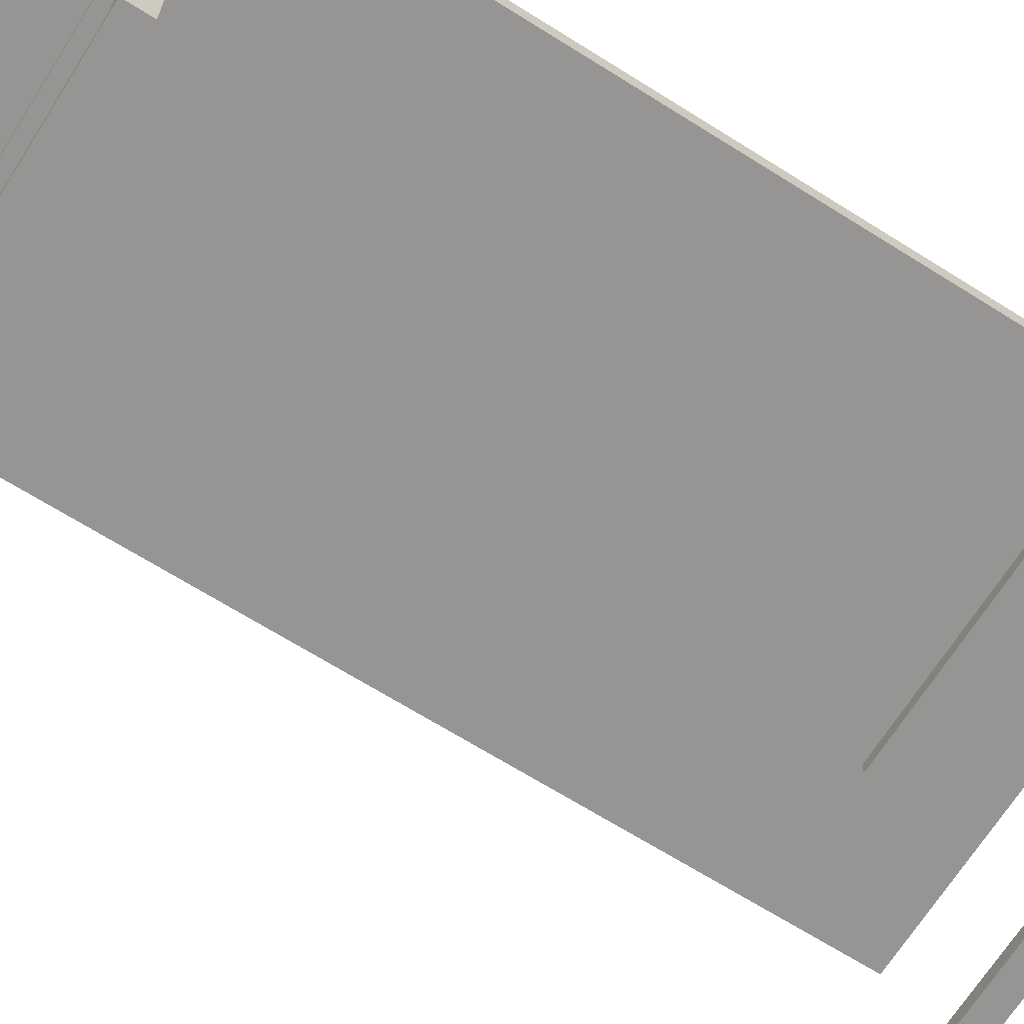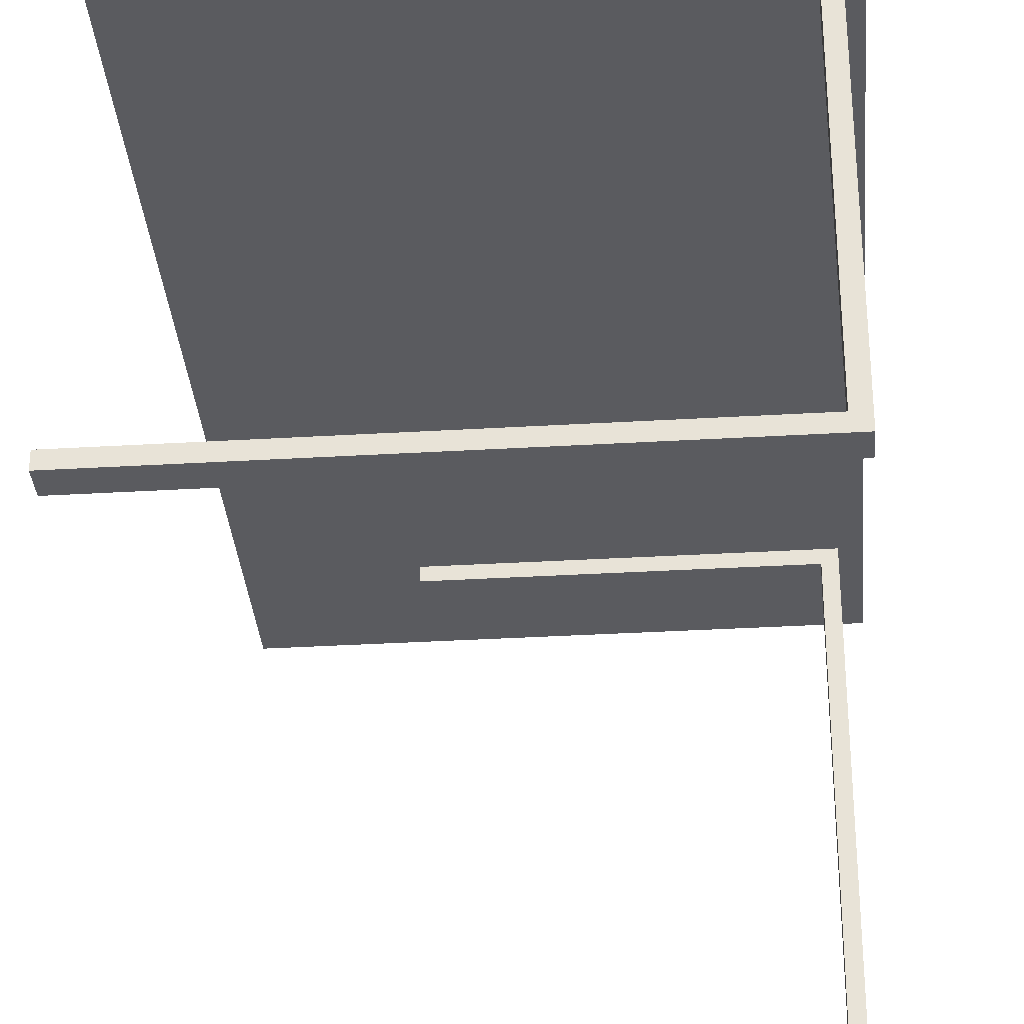
<metadata>
{"format":"obj","ext":"obj","renderer":"f3d","projection":"perspective","resolution":1024,"background":"white","views":[{"elev":-67.6,"azim":57.8,"up":"+Z"},{"elev":-33.4,"azim":4.7,"up":"+Z"}]}
</metadata>
<code>
v -0.1058 -0.4102 0.205
v -0.1058 -0.3852 0.1911
v -0.1058 -0.4102 0.1911
v 0.23 -0.3852 0.205
v -0.1058 -0.3852 0.1911
v -0.1058 -0.3852 0.205
v 0.2161 -0.3852 0.1911
v 0.2161 -0.3852 -0.2161
v -0.2217 -0.3852 -0.23
v -0.2217 -0.3852 -0.2161
v 0.2161 -0.4102 0.1911
v -0.1058 -0.3852 0.1911
v 0.2161 -0.3852 0.1911
v -0.1058 -0.4102 0.1911
v 0.23 -0.4102 -0.23
v -0.2217 -0.4102 -0.2161
v 0.2161 -0.4102 -0.2161
v 0.2161 -0.4102 0.1911
v -0.1058 -0.4102 0.205
v -0.1058 -0.4102 0.205
v 0.23 -0.3852 0.205
v -0.1058 -0.3852 0.205
v 0.23 -0.4102 0.205
v 0.23 -0.3852 0.205
v 0.23 -0.4102 -0.23
v 0.23 -0.3852 -0.23
v 0.23 -0.4102 0.205
v 0.23 -0.4102 -0.23
v -0.2217 -0.3852 -0.23
v 0.23 -0.3852 -0.23
v -0.2217 -0.4102 -0.23
v -0.2217 -0.4102 -0.23
v -0.2217 -0.3852 -0.2161
v -0.2217 -0.4102 -0.2161
v 0.2161 -0.3852 -0.2161
v -0.2217 -0.3852 -0.2161
v 0.2161 -0.4102 -0.2161
v 0.2161 -0.4102 -0.2161
v 0.2161 -0.3852 0.1911
v 0.2161 -0.3852 -0.2161
v 0.2161 -0.4102 0.1911
v -0.1058 0.3839 0.205
v -0.1058 0.4089 0.1911
v 0.23 0.4089 0.205
v -0.1058 0.4089 0.1911
v -0.1058 0.4089 0.205
v 0.2161 0.4089 -0.2161
v -0.2217 0.4089 -0.23
v -0.2217 0.4089 -0.2161
v 0.2161 0.3839 0.1911
v -0.1058 0.4089 0.1911
v 0.2161 0.4089 0.1911
v -0.1058 0.3839 0.1911
v 0.23 0.3839 -0.23
v -0.2217 0.3839 -0.2161
v 0.2161 0.3839 -0.2161
v 0.2161 0.3839 0.1911
v -0.1058 0.3839 0.205
v 0.23 0.3839 0.205
v -0.1058 0.3839 0.205
v 0.23 0.4089 0.205
v -0.1058 0.4089 0.205
v 0.23 0.3839 0.205
v 0.23 0.4089 0.205
v 0.23 0.3839 -0.23
v 0.23 0.4089 -0.23
v 0.23 0.3839 0.205
v 0.23 0.3839 -0.23
v -0.2217 0.4089 -0.23
v 0.23 0.4089 -0.23
v -0.2217 0.3839 -0.23
v -0.2217 0.3839 -0.2161
v -0.2217 0.4089 -0.23
v -0.2217 0.3839 -0.2161
v 0.2161 0.4089 -0.2161
v -0.2217 0.4089 -0.2161
v 0.2161 0.3839 -0.2161
v 0.2161 0.3839 0.1911
v 0.2161 0.4089 -0.2161
v 0.2161 0.3839 -0.2161
v 0.2161 0.4089 0.1911
v -0.2217 0.3839 -0.2161
v -0.2217 0.4089 -0.23
v -0.25 0.5 0.23
v 0.25 0.5 0.205
v -0.25 0.5 0.205
v 0.25 0.5 0.23
v 0.25 0.5 0.23
v -0.25 0.5 0.23
v 0.25 0.5 0.205
v -0.25 0.5 0.205
v -0.25 0.5 0.205
v 0.25 -0.5 0.205
v -0.25 -0.5 0.205
v 0.25 0.5 0.205
v 0.25 0.5 0.205
v -0.25 0.5 0.205
v 0.25 -0.5 0.205
v -0.25 -0.5 0.205
v -0.25 0.5 0.23
v -0.25 -0.5 0.205
v -0.25 -0.5 0.23
v -0.25 0.5 0.205
v -0.25 0.5 0.205
v -0.25 0.5 0.23
v -0.25 -0.5 0.205
v -0.25 -0.5 0.23
v 0.25 -0.5 0.23
v -0.25 0.5 0.23
v -0.25 -0.5 0.23
v 0.25 0.5 0.23
v 0.25 0.5 0.23
v 0.25 -0.5 0.23
v -0.25 0.5 0.23
v -0.25 -0.5 0.23
v 0.25 0.5 0.205
v 0.25 -0.5 0.23
v 0.25 -0.5 0.205
v 0.25 0.5 0.23
v 0.25 0.5 0.23
v 0.25 0.5 0.205
v 0.25 -0.5 0.23
v 0.25 -0.5 0.205
v 0.25 -0.5 0.23
v -0.25 -0.5 0.205
v 0.25 -0.5 0.205
v -0.25 -0.5 0.23
v -0.25 -0.5 0.23
v 0.25 -0.5 0.23
v -0.25 -0.5 0.205
v 0.25 -0.5 0.205
v -0.2217 -0.4102 -0.2161
v -0.2317 -0.4102 -0.23
v -0.2217 -0.3852 -0.23
v -0.1058 -0.3987 0.1975
v -0.1058 -0.3977 0.205
v 0.06208 -0.3852 0.198
v 0.06208 -0.3852 0.205
v 0.223 -0.3852 -0.005542
v -0.002792 -0.3852 -0.223
v -0.002792 -0.3852 -0.2161
v 0.23 -0.3852 -0.23
v 0.05513 -0.3977 0.1911
v 0.2161 -0.3977 0.1911
v 0.05513 -0.4102 0.1911
v 0.004166 -0.4102 -0.223
v 0.004166 -0.4102 -0.23
v 0.223 -0.4102 -0.01946
v 0.05513 -0.4102 0.198
v 0.05513 -0.4102 0.1911
v 0.23 -0.4102 0.205
v 0.06208 -0.3977 0.205
v -0.1058 -0.3977 0.205
v 0.06208 -0.4102 0.205
v 0.23 -0.3977 -0.0125
v 0.23 -0.3852 -0.0125
v 0.23 -0.3977 0.205
v 0.004166 -0.3977 -0.23
v 0.23 -0.3977 -0.23
v 0.004166 -0.4102 -0.23
v -0.2217 -0.3987 -0.2225
v -0.2217 -0.3977 -0.23
v -0.2217 -0.4102 -0.2161
v -0.002792 -0.3977 -0.2161
v -0.2217 -0.3977 -0.2161
v -0.002792 -0.4102 -0.2161
v 0.2161 -0.3977 -0.0125
v 0.2161 -0.3977 -0.2161
v 0.2161 -0.4102 -0.0125
v -0.1058 0.3954 0.1975
v -0.1058 0.3839 0.1911
v -0.1058 0.3964 0.205
v 0.06208 0.4089 0.198
v 0.06208 0.4089 0.205
v 0.2161 0.4089 0.1911
v 0.223 0.4089 -0.005542
v -0.002792 0.4089 -0.223
v -0.002792 0.4089 -0.2161
v 0.23 0.4089 -0.23
v 0.05513 0.3964 0.1911
v 0.2161 0.3964 0.1911
v 0.05513 0.3839 0.1911
v 0.004166 0.3839 -0.223
v 0.004166 0.3839 -0.23
v 0.223 0.3839 -0.01946
v 0.05513 0.3839 0.198
v 0.05513 0.3839 0.1911
v 0.06208 0.3964 0.205
v -0.1058 0.3964 0.205
v 0.06208 0.3839 0.205
v 0.23 0.3964 -0.0125
v 0.23 0.4089 -0.0125
v 0.23 0.3964 0.205
v 0.004166 0.3964 -0.23
v 0.23 0.3964 -0.23
v 0.004166 0.3839 -0.23
v -0.2217 0.3974 -0.2225
v -0.2217 0.3839 -0.23
v -0.2217 0.3964 -0.2161
v 0.23 -0.3852 -0.0125
v -0.002792 0.3964 -0.2161
v -0.2217 0.3964 -0.2161
v -0.002792 0.3839 -0.2161
v 0.2161 0.3964 -0.0125
v 0.2161 0.3839 -0.0125
v 0.2161 0.3964 0.1911
v -0.2317 -0.3852 -0.2161
v -0.2317 0.3839 -0.23
v -0.2217 0.3964 -0.23
v -0.2217 0.3964 -0.2161
v -0.2267 0.3964 -0.2161
v 0 0.5 0.2175
v -0.25 0.5 0.2175
v 0 0.5 0.23
v 0 0.5 0.23
v 0.25 0.5 0.2175
v 0 0.5 0.205
v 0 0 0.205
v -0.25 0 0.205
v 0 0.5 0.205
v 0 0.5 0.205
v 0.25 0 0.205
v 0 -0.5 0.205
v -0.25 0 0.2175
v -0.25 0 0.23
v -0.25 0.5 0.2175
v -0.25 0.5 0.2175
v -0.25 0 0.205
v -0.25 -0.5 0.2175
v 0 0 0.23
v 0 -0.5 0.23
v 0.25 0 0.23
v 0.25 0 0.23
v 0 0.5 0.23
v -0.25 0 0.23
v 0.25 0 0.2175
v 0.25 0 0.205
v 0.25 0.5 0.2175
v 0.25 0.5 0.2175
v 0.25 0 0.23
v 0.25 -0.5 0.2175
v 0 -0.5 0.2175
v 0.25 -0.5 0.2175
v 0 -0.5 0.23
v 0 -0.5 0.23
v -0.25 -0.5 0.2175
v 0 -0.5 0.205
v -0.2271 -0.4102 -0.2225
v -0.2217 -0.4102 -0.23
v -0.2317 0.3964 -0.2161
v -0.2217 -0.3977 -0.23
v -0.2217 -0.3977 -0.2161
v -0.2267 -0.3977 -0.2161
v 0.23 0.4089 -0.0125
v -0.2317 -0.3987 -0.2225
v -0.2317 0.4089 -0.2161
v 0.23 -0.4102 -0.0125
v -0.2217 0.3974 -0.2225
v -0.1058 -0.3977 0.1911
v -0.1058 -0.3852 0.205
v 0.05513 -0.3852 0.1911
v 0.2161 -0.3852 -0.0125
v 0.004166 -0.3852 -0.23
v 0.05513 -0.3852 0.1911
v -0.1058 -0.3977 0.1911
v -0.2217 -0.4102 -0.23
v -0.002792 -0.4102 -0.2161
v 0.2161 -0.4102 -0.0125
v -0.1058 -0.4102 0.1911
v 0.06208 -0.4102 0.205
v 0.06208 -0.3852 0.205
v 0.23 -0.3977 0.205
v -0.2217 0.4089 -0.2161
v 0.23 -0.3977 -0.23
v 0.23 -0.4102 -0.0125
v 0.004166 -0.3852 -0.23
v -0.2217 -0.3977 -0.23
v -0.2217 -0.3852 -0.23
v -0.2217 -0.3977 -0.2161
v -0.002792 -0.3852 -0.2161
v 0.2161 -0.3977 -0.2161
v 0.2161 -0.3852 -0.0125
v 0.2161 -0.3977 0.1911
v -0.1058 0.3964 0.1911
v -0.1058 0.4089 0.205
v 0.05513 0.4089 0.1911
v 0.2161 0.4089 -0.0125
v 0.004166 0.4089 -0.23
v 0.05513 0.4089 0.1911
v -0.1058 0.3964 0.1911
v -0.2217 0.3839 -0.23
v -0.002792 0.3839 -0.2161
v 0.2161 0.3839 -0.0125
v -0.1058 0.3839 0.1911
v 0.06208 0.3839 0.205
v 0.06208 0.4089 0.205
v 0.23 0.3964 0.205
v 0.23 0.3964 -0.23
v 0.23 0.3839 -0.0125
v 0.004166 0.4089 -0.23
v -0.2217 0.3964 -0.23
v -0.2217 0.3964 -0.23
v -0.2217 0.4089 -0.2161
v -0.002792 0.4089 -0.2161
v 0.2161 0.3964 -0.2161
v 0.2161 0.3964 -0.2161
v 0.2161 0.4089 -0.0125
v -0.2263 0.3954 -0.23
v 0.23 0.3839 -0.0125
v -0.2317 0.3964 -0.23
v 0 0.5 0.205
v 0.25 0.5 0.2175
v 0 0.5 0.2175
v -0.25 0.5 0.2175
v 0 -0.5 0.205
v 0.25 0 0.205
v 0 0 0.205
v -0.25 0 0.205
v -0.2317 0.3954 -0.2225
v -0.25 -0.5 0.2175
v -0.25 0 0.205
v -0.25 0 0.2175
v -0.25 0 0.23
v -0.25 0 0.23
v 0 0.5 0.23
v 0 0 0.23
v 0 -0.5 0.23
v 0.25 -0.5 0.2175
v 0.25 0 0.23
v 0.25 0 0.2175
v 0.25 0 0.205
v 0 -0.5 0.205
v -0.25 -0.5 0.2175
v 0 -0.5 0.2175
v 0.25 -0.5 0.2175
v -0.2263 -0.3987 -0.23
v -0.2317 -0.3977 -0.2161
v -0.2317 -0.3977 -0.23
v -0.2317 -0.4102 -0.2161
v -0.2217 -0.3967 -0.2225
v -0.2317 0.4089 -0.23
v -0.2217 -0.3852 -0.2161
v 0.006111 -0.3852 0.2004
v 0.1134 -0.3852 0.1957
v 0.2207 -0.3852 0.06
v -0.07575 -0.3852 -0.2207
v 0.0748 -0.3852 -0.2254
v 0.2254 -0.3852 -0.08036
v 0.1088 -0.3935 0.1911
v 0.001473 -0.4019 0.1911
v -0.07111 -0.4102 -0.2254
v 0.0748 -0.4102 -0.2207
v 0.2207 -0.4102 -0.085
v 0.001473 -0.4102 0.1957
v 0.1134 -0.4102 0.2004
v 0.2254 -0.4102 0.05536
v 0.006111 -0.3935 0.205
v 0.1181 -0.4019 0.205
v 0.23 -0.3935 -0.085
v 0.23 -0.4019 0.06
v 0.07944 -0.3935 -0.23
v -0.07111 -0.4019 -0.23
v -0.07575 -0.3935 -0.2161
v 0.07017 -0.4019 -0.2161
v 0.2161 -0.3935 -0.08036
v 0.2161 -0.4019 0.05536
v 0.006111 0.4089 0.2004
v 0.1134 0.4089 0.1957
v 0.2207 0.4089 0.06
v -0.07575 0.4089 -0.2207
v 0.0748 0.4089 -0.2254
v 0.2254 0.4089 -0.08036
v 0.1088 0.4006 0.1911
v 0.001473 0.3922 0.1911
v -0.07111 0.3839 -0.2254
v 0.0748 0.3839 -0.2207
v 0.2207 0.3839 -0.085
v 0.001473 0.3839 0.1957
v 0.1134 0.3839 0.2004
v 0.2254 0.3839 0.05536
v 0.006111 0.4006 0.205
v 0.1181 0.3922 0.205
v 0.23 0.4006 -0.085
v 0.23 0.3922 0.06
v 0.07944 0.4006 -0.23
v -0.07111 0.3922 -0.23
v -0.07575 0.4006 -0.2161
v 0.07017 0.3922 -0.2161
v 0.2161 0.3922 -0.08036
v 0.2161 0.4006 0.05536
v -0.2217 0.3839 -0.23
v -0.2317 0.3839 -0.2161
v -0.2283 0.3922 -0.2161
v -0.225 0.4006 -0.2161
v -0.08333 0.5 0.2133
v 0.08333 0.5 0.2217
v 0.08333 0.5 0.2217
v -0.08333 0.5 0.2133
v -0.08333 -0.1667 0.205
v 0.08333 0.1667 0.205
v 0.08333 0.1667 0.205
v -0.08333 -0.1667 0.205
v -0.25 -0.1667 0.2217
v -0.25 0.1667 0.2133
v -0.25 0.1667 0.2133
v -0.25 -0.1667 0.2217
v -0.08333 -0.1667 0.23
v 0.08333 0.1667 0.23
v 0.08333 0.1667 0.23
v -0.08333 -0.1667 0.23
v 0.25 -0.1667 0.2133
v 0.25 0.1667 0.2217
v 0.25 0.1667 0.2217
v 0.25 -0.1667 0.2133
v 0.08333 -0.5 0.2133
v -0.08333 -0.5 0.2217
v -0.08333 -0.5 0.2217
v 0.08333 -0.5 0.2133
v -0.2283 -0.4019 -0.2161
v -0.225 -0.3935 -0.2161
v -0.2317 -0.3852 -0.23
f 259 135 2
f 3 135 259
f 2 135 260
f 136 135 1
f 260 135 136
f 137 138 4
f 5 343 137
f 6 343 5
f 137 261 5
f 4 344 137
f 7 344 4
f 7 345 262
f 262 139 8
f 140 141 8
f 9 346 140
f 10 346 9
f 140 263 9
f 8 347 140
f 142 348 200
f 8 348 142
f 200 139 4
f 11 349 144
f 264 143 12
f 13 349 264
f 12 350 265
f 145 143 11
f 14 350 145
f 146 147 15
f 16 351 146
f 146 267 16
f 15 352 146
f 17 352 15
f 17 353 268
f 268 148 18
f 149 150 18
f 19 354 149
f 149 270 19
f 18 355 149
f 151 356 257
f 18 356 151
f 257 148 15
f 20 357 153
f 271 152 21
f 22 357 271
f 21 358 272
f 154 152 20
f 23 358 154
f 155 156 24
f 25 359 155
f 26 359 274
f 155 275 25
f 24 360 155
f 27 360 157
f 28 361 159
f 276 158 29
f 30 361 276
f 29 362 277
f 160 158 28
f 31 362 160
f 161 162 32
f 161 279 33
f 34 363 165
f 280 164 35
f 36 363 280
f 35 364 281
f 166 164 34
f 37 364 166
f 38 365 168
f 282 167 39
f 40 365 282
f 39 366 283
f 169 167 38
f 41 366 169
f 42 170 171
f 284 170 43
f 171 170 284
f 43 170 285
f 172 170 42
f 285 170 172
f 173 174 44
f 45 367 173
f 46 367 45
f 173 286 45
f 44 368 173
f 175 369 287
f 44 369 175
f 287 176 47
f 177 178 47
f 48 370 177
f 49 370 48
f 177 288 48
f 47 371 177
f 179 372 254
f 47 372 179
f 254 176 44
f 50 373 181
f 289 180 51
f 52 373 289
f 51 374 290
f 182 180 50
f 53 374 182
f 183 184 54
f 55 375 183
f 183 292 55
f 54 376 183
f 56 376 54
f 56 377 293
f 293 185 57
f 186 187 57
f 58 378 186
f 186 295 58
f 57 379 186
f 59 379 57
f 59 380 309
f 309 185 54
f 60 381 189
f 296 188 61
f 62 381 296
f 61 382 297
f 190 188 60
f 63 382 190
f 191 192 64
f 65 383 191
f 66 383 298
f 191 299 65
f 64 384 191
f 67 384 193
f 68 385 195
f 300 194 69
f 70 385 300
f 69 386 301
f 196 194 68
f 71 386 196
f 72 197 198
f 302 197 73
f 198 197 302
f 73 197 303
f 199 197 72
f 303 197 199
f 74 387 202
f 304 201 75
f 76 387 304
f 75 388 305
f 203 201 74
f 77 388 203
f 204 205 78
f 79 389 204
f 80 389 306
f 204 307 79
f 78 390 204
f 81 390 206
f 258 209 83
f 391 258 82
f 258 210 82
f 250 211 256
f 392 393 250
f 210 211 82
f 273 394 210
f 319 250 256
f 392 319 208
f 319 310 208
f 341 319 256
f 83 308 341
f 310 308 208
f 341 308 310
f 209 308 83
f 391 308 209
f 84 395 213
f 311 212 85
f 86 395 311
f 85 396 312
f 214 212 84
f 87 396 214
f 88 397 216
f 313 215 89
f 90 397 313
f 91 398 314
f 313 217 90
f 89 398 313
f 218 219 92
f 93 399 218
f 94 399 315
f 218 316 93
f 92 400 218
f 95 400 220
f 96 401 222
f 97 401 221
f 222 317 98
f 99 402 318
f 98 402 223
f 318 317 97
f 224 225 100
f 101 403 224
f 102 403 320
f 224 321 101
f 100 404 224
f 103 404 226
f 104 405 228
f 105 405 227
f 228 322 106
f 107 406 323
f 106 406 229
f 323 322 105
f 108 407 231
f 324 230 109
f 110 407 324
f 109 408 325
f 232 230 108
f 111 408 232
f 112 409 234
f 326 233 113
f 114 409 326
f 115 410 327
f 326 235 114
f 113 410 326
f 236 237 116
f 117 411 236
f 118 411 328
f 236 329 117
f 116 412 236
f 119 412 238
f 120 413 240
f 121 413 239
f 240 330 122
f 123 414 331
f 122 414 241
f 331 330 121
f 124 415 243
f 332 242 125
f 126 415 332
f 125 416 333
f 244 242 124
f 127 416 244
f 128 417 246
f 334 245 129
f 130 417 334
f 131 418 335
f 334 247 130
f 129 418 334
f 248 249 132
f 249 248 133
f 339 248 132
f 340 251 134
f 340 252 132
f 132 419 339
f 337 253 207
f 339 419 337
f 252 253 132
f 342 420 252
f 255 337 207
f 339 255 133
f 255 338 133
f 421 255 207
f 338 336 133
f 421 336 338
f 251 336 134
f 249 336 251
f 3 1 135
f 137 343 138
f 6 138 343
f 137 344 261
f 7 261 344
f 7 4 345
f 4 139 345
f 262 345 139
f 140 346 141
f 10 141 346
f 140 347 263
f 8 142 347
f 142 263 347
f 8 139 348
f 200 348 139
f 11 143 349
f 264 349 143
f 13 144 349
f 12 143 350
f 145 350 143
f 14 265 350
f 146 351 147
f 16 266 351
f 266 147 351
f 146 352 267
f 17 267 352
f 17 15 353
f 15 148 353
f 268 353 148
f 149 354 150
f 19 269 354
f 269 150 354
f 149 355 270
f 18 151 355
f 151 270 355
f 18 148 356
f 257 356 148
f 20 152 357
f 271 357 152
f 22 153 357
f 21 152 358
f 154 358 152
f 23 272 358
f 155 359 156
f 25 274 359
f 26 156 359
f 155 360 275
f 24 157 360
f 27 275 360
f 28 158 361
f 276 361 158
f 30 159 361
f 29 158 362
f 160 362 158
f 31 277 362
f 33 278 161
f 278 162 161
f 32 163 161
f 163 279 161
f 34 164 363
f 280 363 164
f 36 165 363
f 35 164 364
f 166 364 164
f 37 281 364
f 38 167 365
f 282 365 167
f 40 168 365
f 39 167 366
f 169 366 167
f 41 283 366
f 173 367 174
f 46 174 367
f 173 368 286
f 44 175 368
f 175 286 368
f 44 176 369
f 287 369 176
f 177 370 178
f 49 178 370
f 177 371 288
f 47 179 371
f 179 288 371
f 47 176 372
f 254 372 176
f 50 180 373
f 289 373 180
f 52 181 373
f 51 180 374
f 182 374 180
f 53 290 374
f 183 375 184
f 55 291 375
f 291 184 375
f 183 376 292
f 56 292 376
f 56 54 377
f 54 185 377
f 293 377 185
f 186 378 187
f 58 294 378
f 294 187 378
f 186 379 295
f 59 295 379
f 59 57 380
f 57 185 380
f 309 380 185
f 60 188 381
f 296 381 188
f 62 189 381
f 61 188 382
f 190 382 188
f 63 297 382
f 191 383 192
f 65 298 383
f 66 192 383
f 191 384 299
f 64 193 384
f 67 299 384
f 68 194 385
f 300 385 194
f 70 195 385
f 69 194 386
f 196 386 194
f 71 301 386
f 74 201 387
f 304 387 201
f 76 202 387
f 75 201 388
f 203 388 201
f 77 305 388
f 204 389 205
f 79 306 389
f 80 205 389
f 204 390 307
f 78 206 390
f 81 307 390
f 208 391 82
f 82 392 208
f 391 209 258
f 83 273 258
f 273 210 258
f 82 211 393
f 250 393 211
f 392 82 393
f 256 211 394
f 210 394 211
f 273 256 394
f 392 250 319
f 341 310 319
f 391 208 308
f 341 256 83
f 256 273 83
f 84 212 395
f 311 395 212
f 86 213 395
f 85 212 396
f 214 396 212
f 87 312 396
f 88 215 397
f 313 397 215
f 90 216 397
f 91 217 398
f 313 398 217
f 89 314 398
f 218 399 219
f 93 315 399
f 94 219 399
f 218 400 316
f 92 220 400
f 95 316 400
f 96 221 401
f 97 317 401
f 222 401 317
f 99 223 402
f 98 317 402
f 318 402 317
f 224 403 225
f 101 320 403
f 102 225 403
f 224 404 321
f 100 226 404
f 103 321 404
f 104 227 405
f 105 322 405
f 228 405 322
f 107 229 406
f 106 322 406
f 323 406 322
f 108 230 407
f 324 407 230
f 110 231 407
f 109 230 408
f 232 408 230
f 111 325 408
f 112 233 409
f 326 409 233
f 114 234 409
f 115 235 410
f 326 410 235
f 113 327 410
f 236 411 237
f 117 328 411
f 118 237 411
f 236 412 329
f 116 238 412
f 119 329 412
f 120 239 413
f 121 330 413
f 240 413 330
f 123 241 414
f 122 330 414
f 331 414 330
f 124 242 415
f 332 415 242
f 126 243 415
f 125 242 416
f 244 416 242
f 127 333 416
f 128 245 417
f 334 417 245
f 130 246 417
f 131 247 418
f 334 418 247
f 129 335 418
f 339 133 248
f 132 249 340
f 249 251 340
f 134 342 340
f 342 252 340
f 132 253 419
f 337 419 253
f 207 253 420
f 252 420 253
f 342 207 420
f 339 337 255
f 421 338 255
f 421 134 336
f 249 133 336
f 342 421 207
f 134 421 342

</code>
